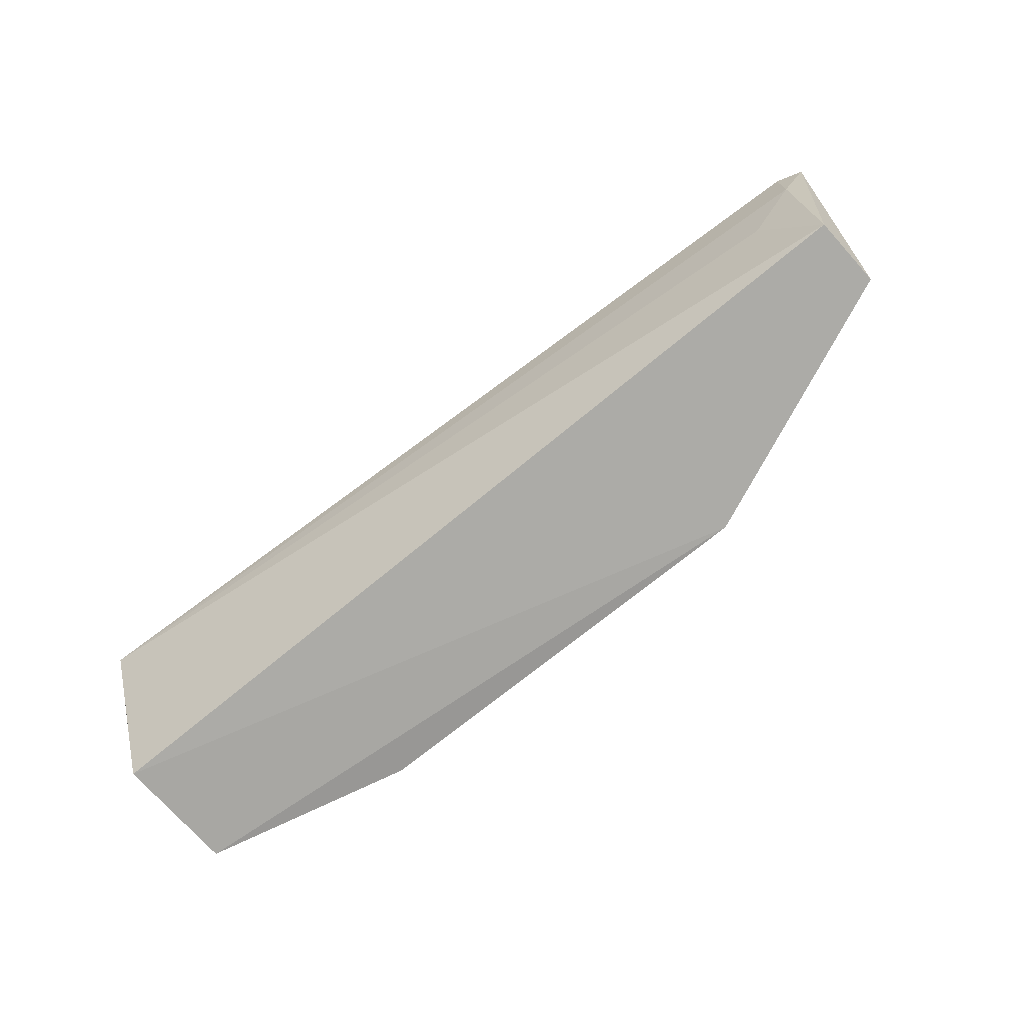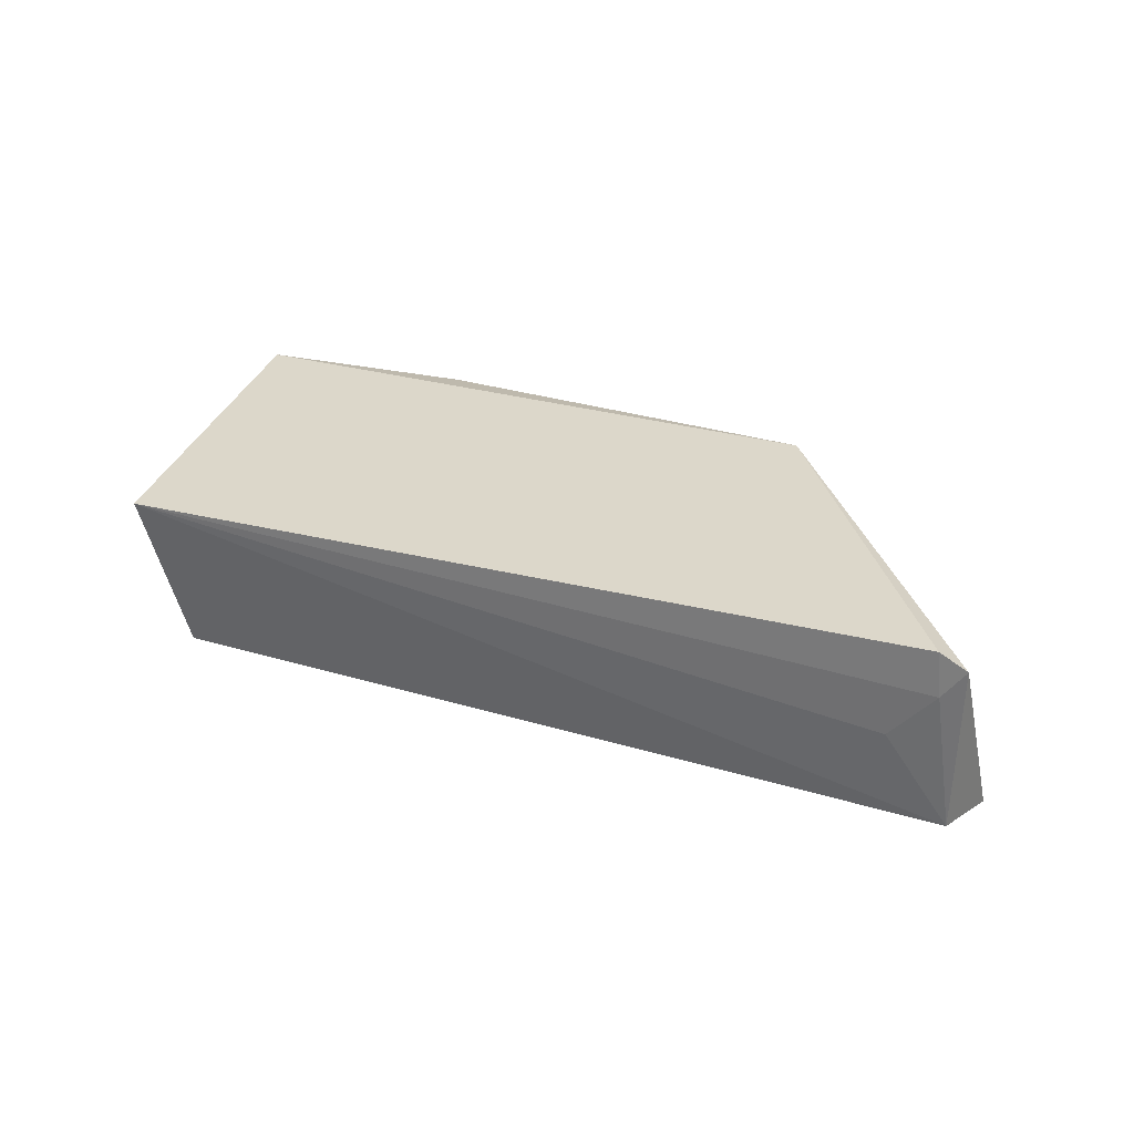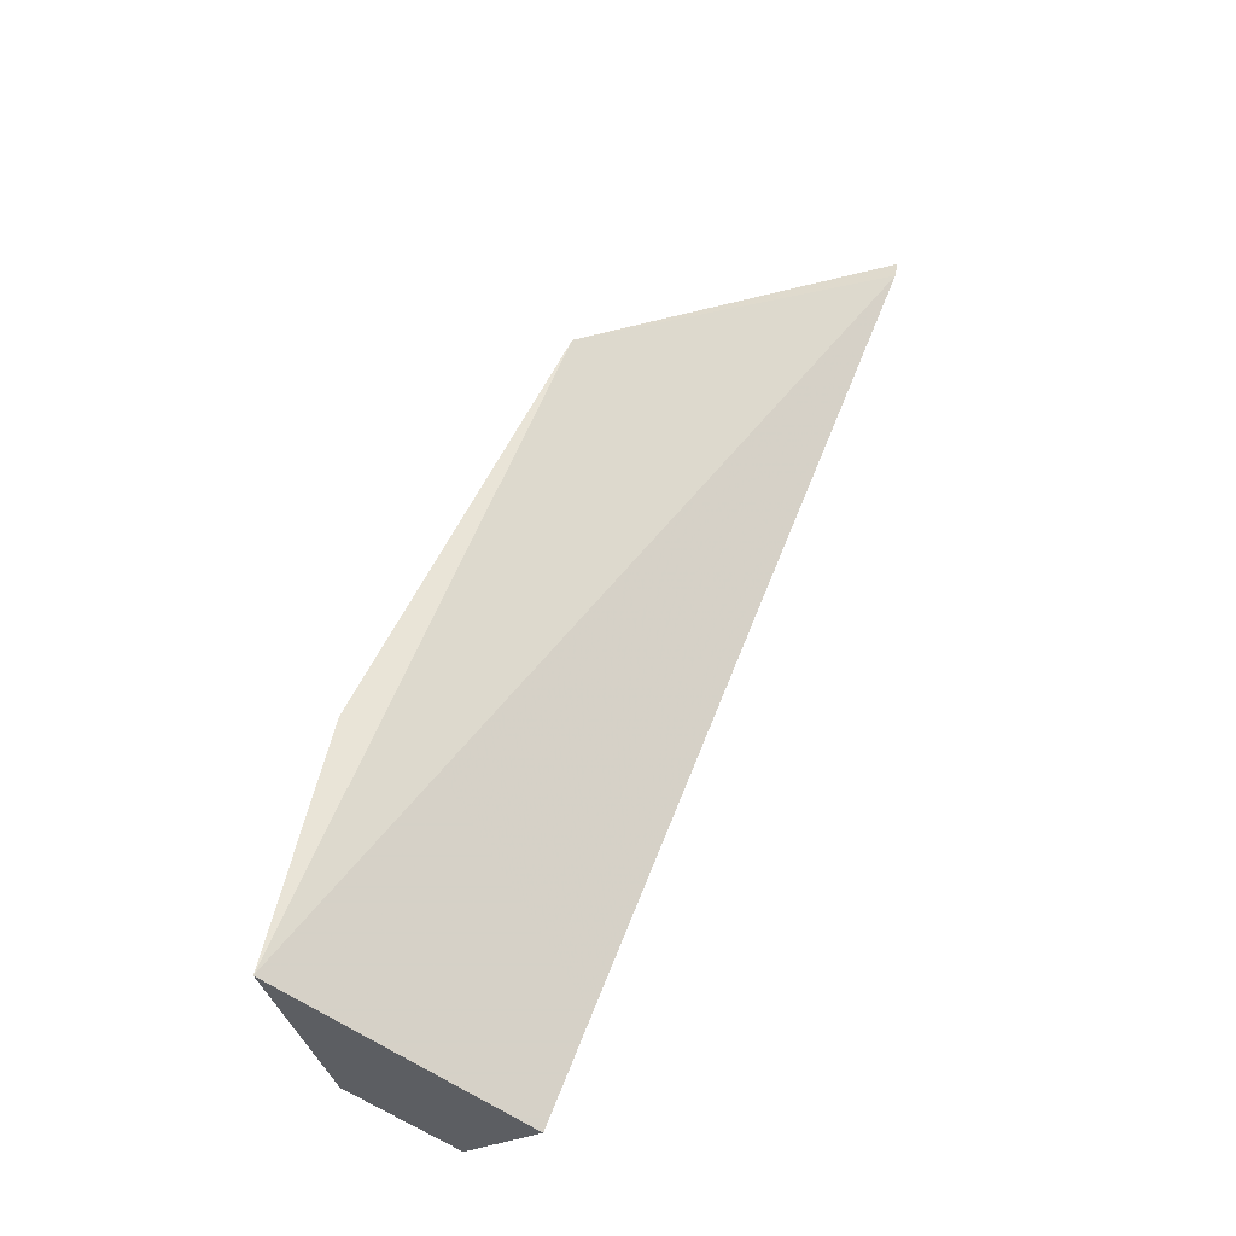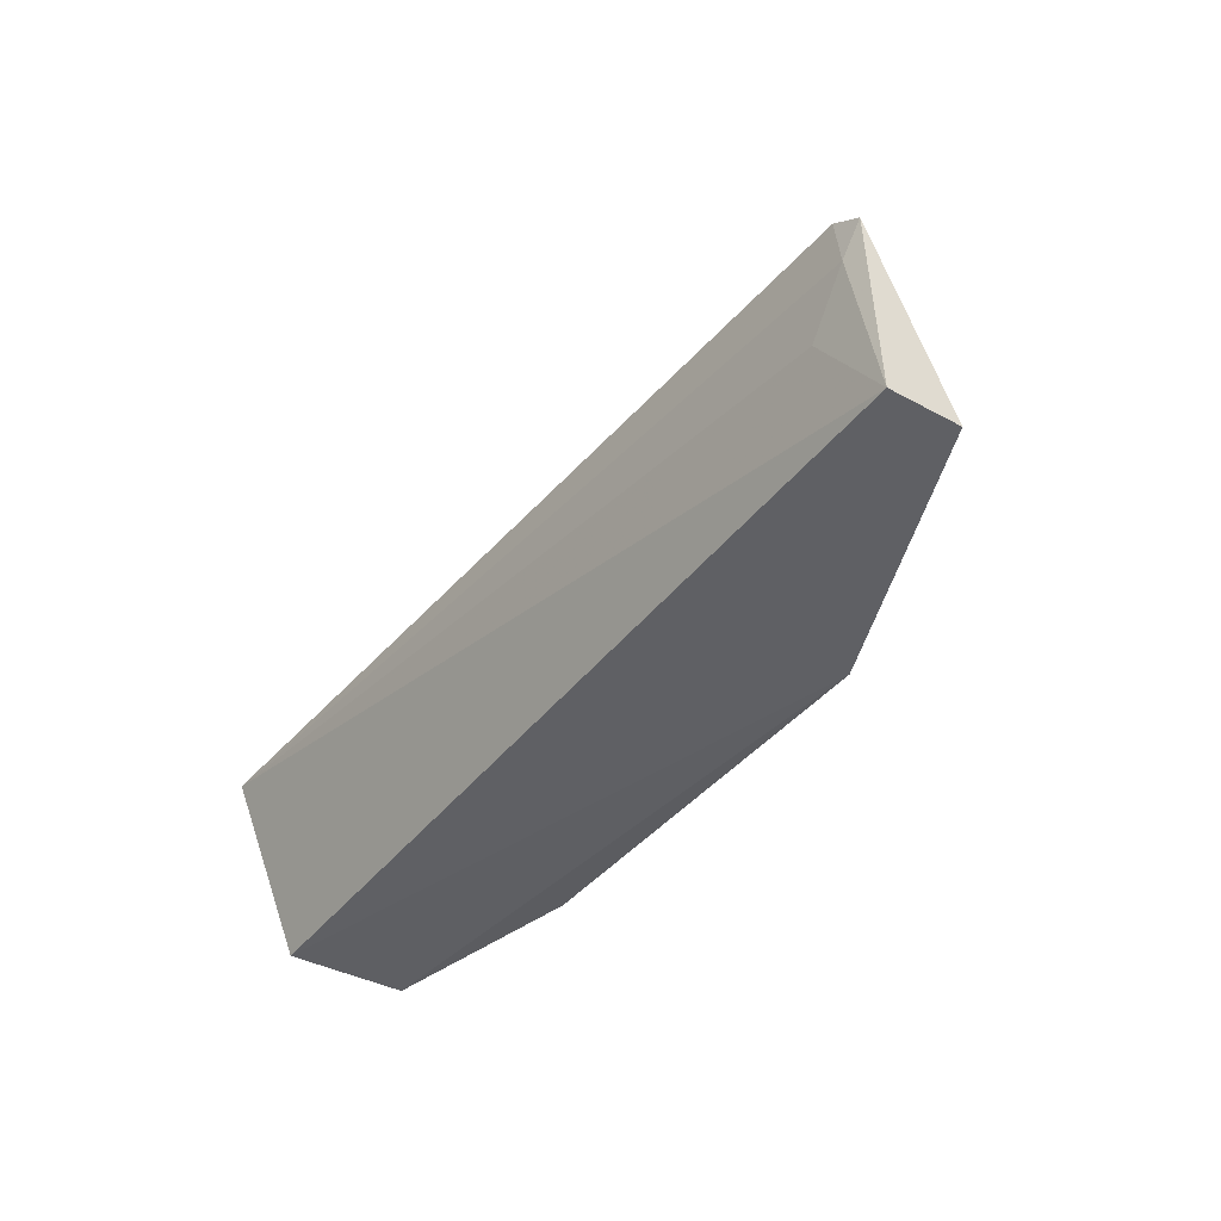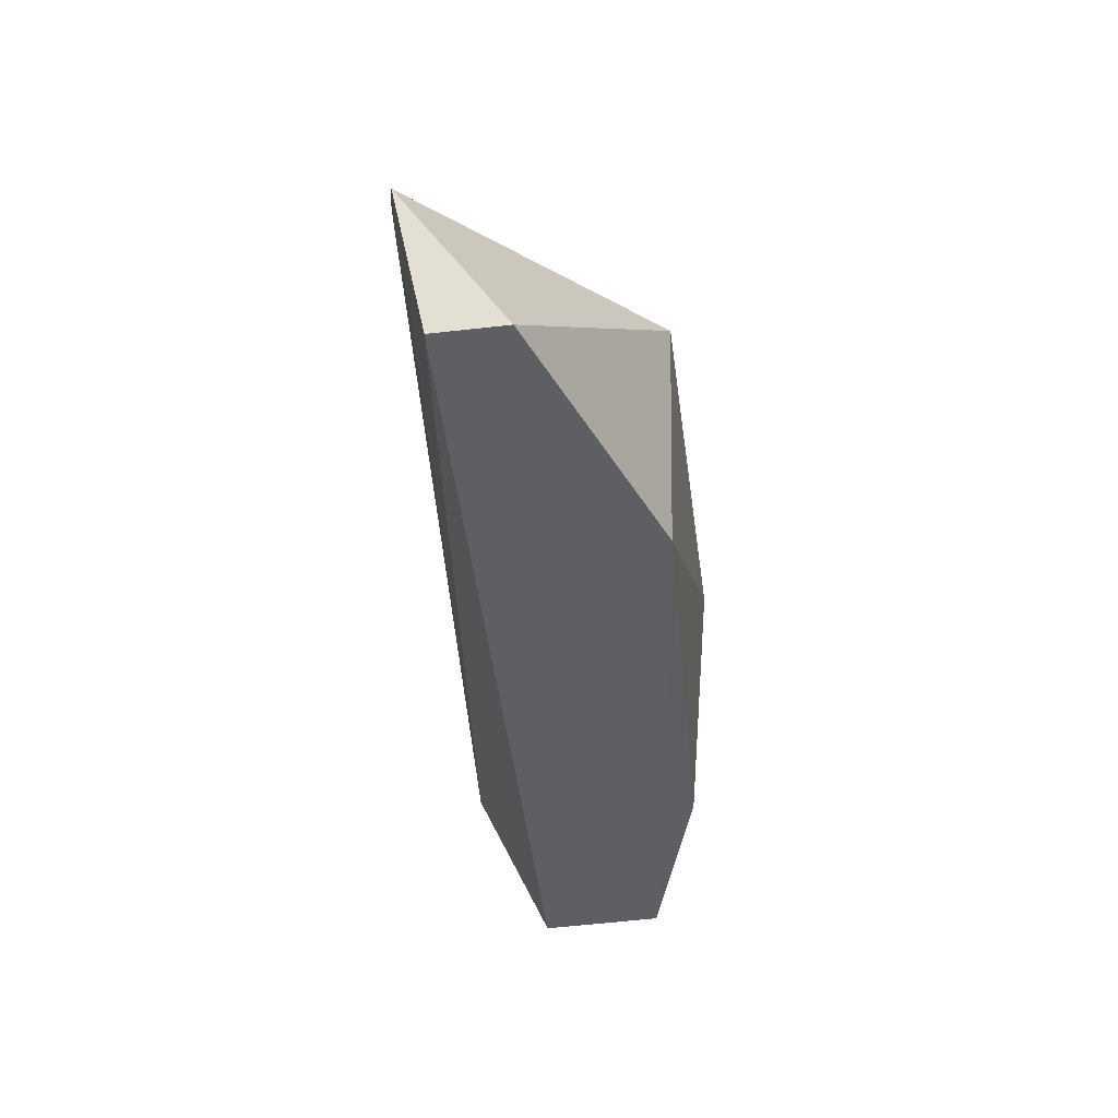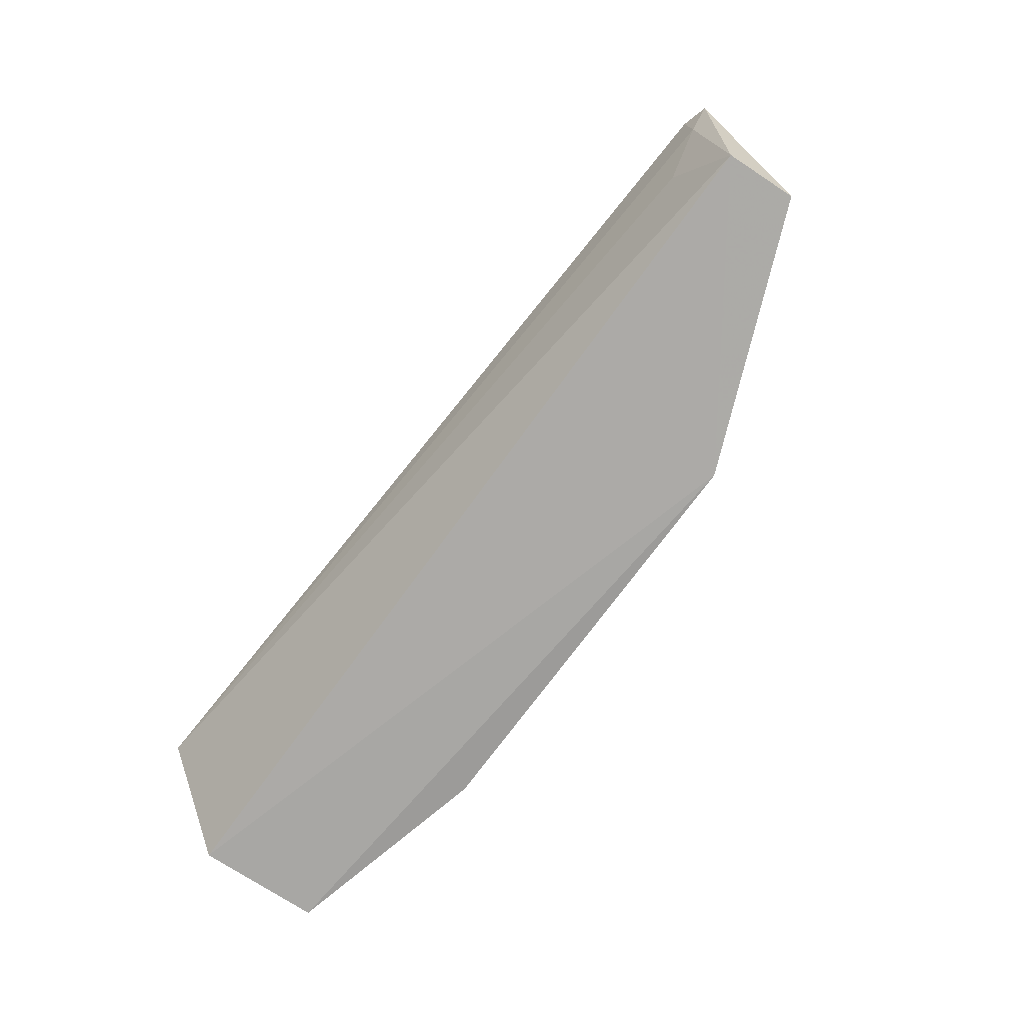
<metadata>
{"format":"obj","ext":"obj","renderer":"f3d","projection":"perspective","resolution":1024,"background":"white","views":[{"elev":-75.3,"azim":39.2,"up":"+Z"},{"elev":16.7,"azim":34.8,"up":"+Z"},{"elev":62.3,"azim":-65.8,"up":"+Z"},{"elev":-42.8,"azim":54.9,"up":"+Z"},{"elev":-41.2,"azim":95.9,"up":"+Z"},{"elev":-75.3,"azim":53.9,"up":"+Z"}]}
</metadata>
<code>
v 0.06601 -0.004638 0.0202
v 0.08606 -0.02016 0.01234
v 0.06593 -0.00525 0.001056
v 0.0207 -0.009198 0.001277
v 0.02068 -0.02361 0.01335
v 0.08428 -0.01798 0.001394
v 0.03596 -0.003692 0.0212
v 0.0843 -0.02056 0.01337
v 0.02028 -0.01795 0.001141
v 0.08452 -0.01293 0.001329
v 0.03579 -0.005446 0.001581
v 0.0201 -0.006876 0.02196
v 0.0843 -0.02013 0.01041
v 0.02041 -0.0207 0.007274
v 0.0807 -0.01961 0.007111
f 7 1 3
f 8 2 1
f 9 4 3
f 9 3 6
f 9 6 5
f 10 1 2
f 10 2 6
f 10 6 3
f 10 3 1
f 11 7 3
f 11 3 4
f 12 5 8
f 12 8 1
f 12 1 7
f 12 4 9
f 12 11 4
f 12 7 11
f 13 6 2
f 13 2 8
f 13 8 5
f 14 12 9
f 14 9 5
f 14 5 12
f 15 13 5
f 15 5 6
f 15 6 13

</code>
